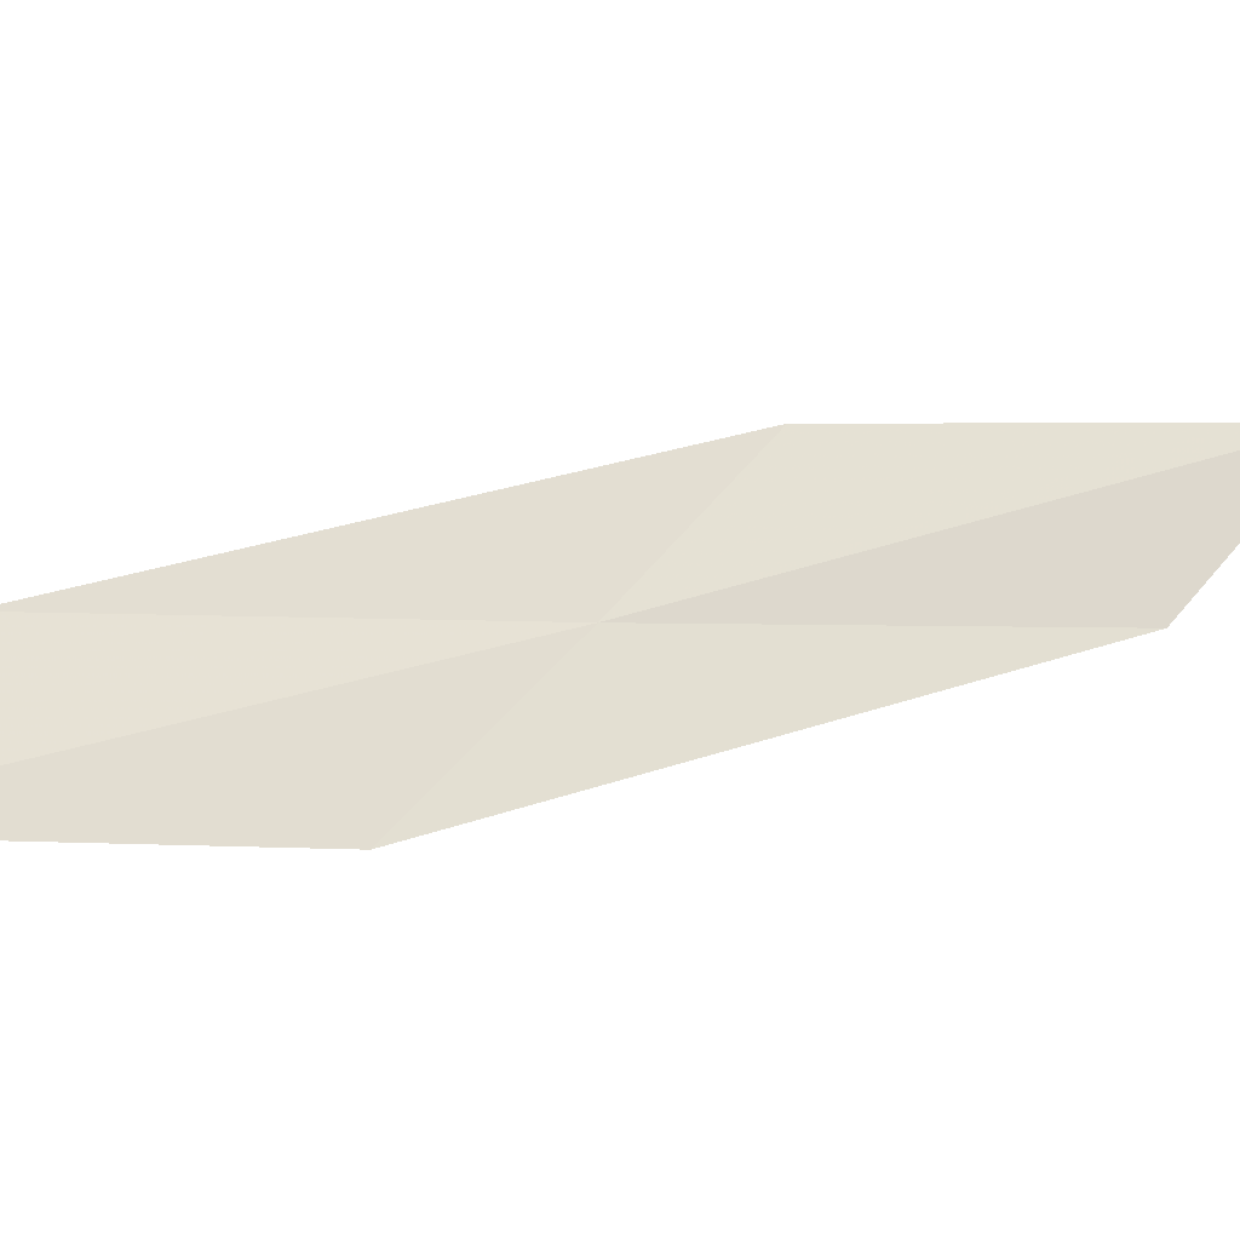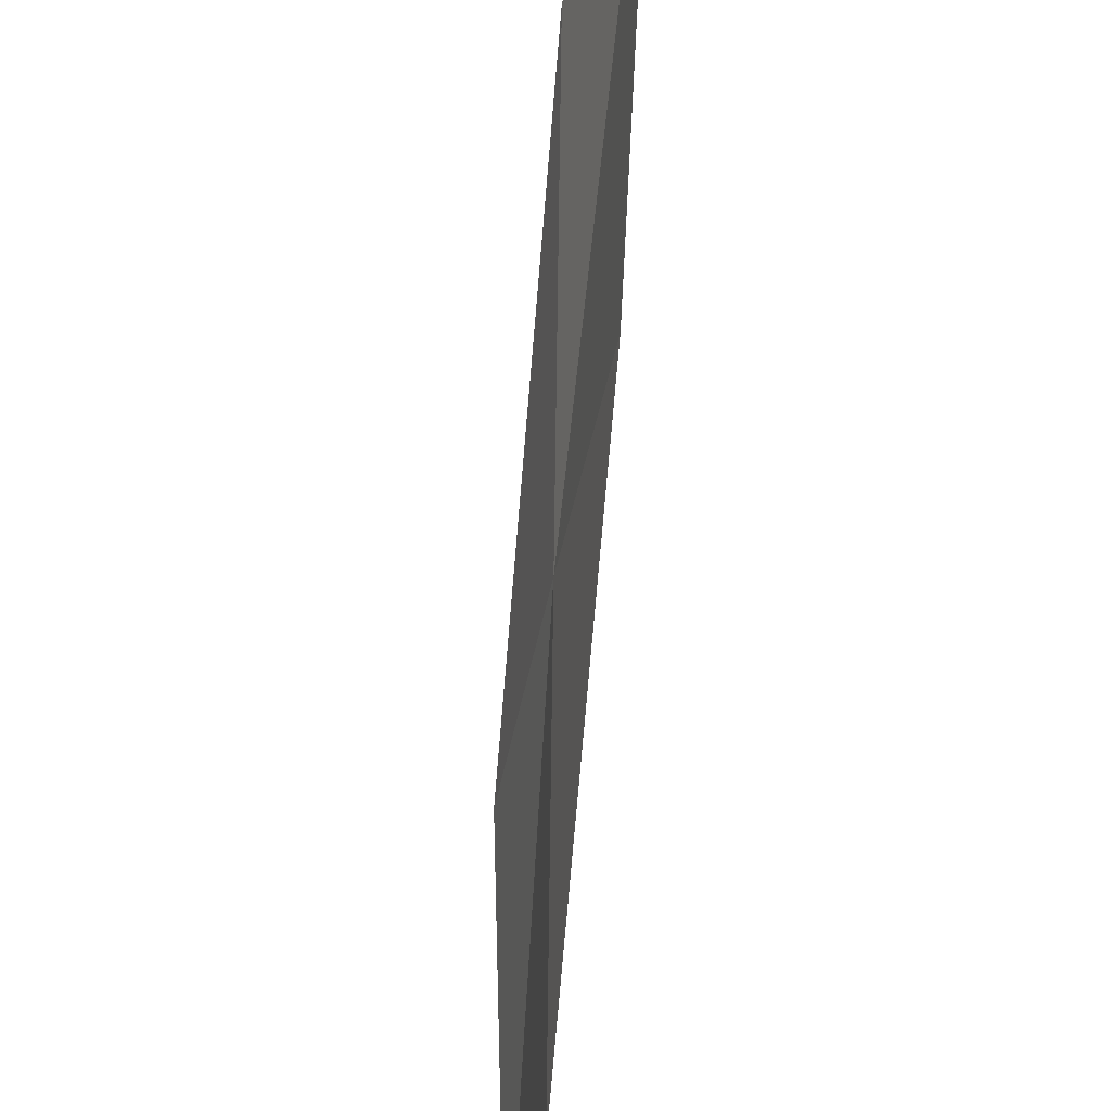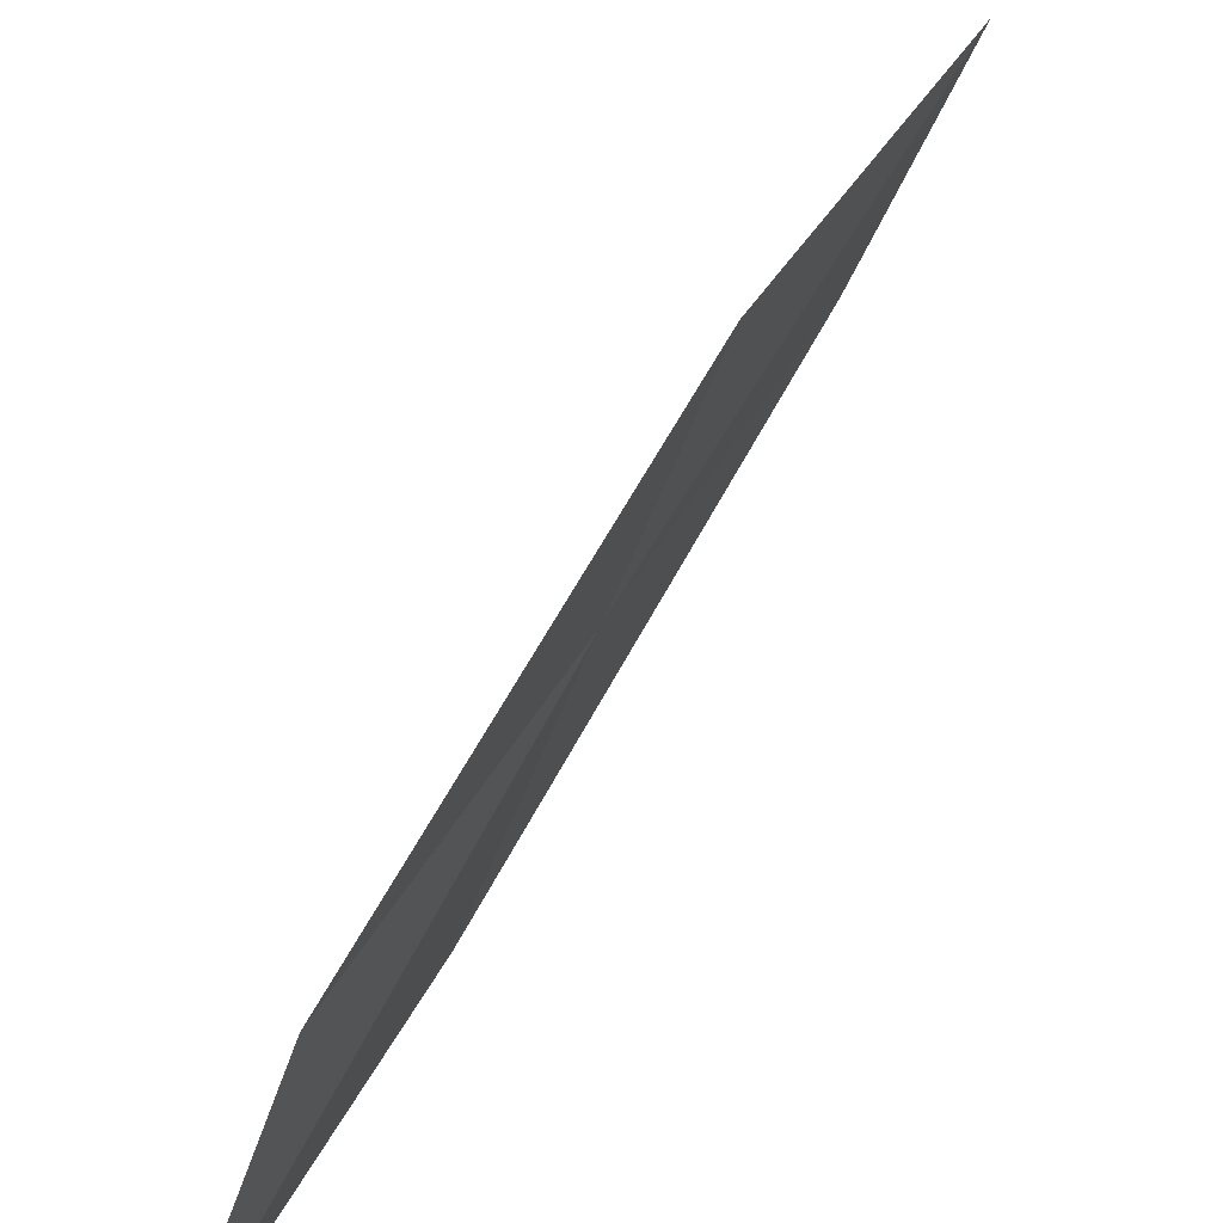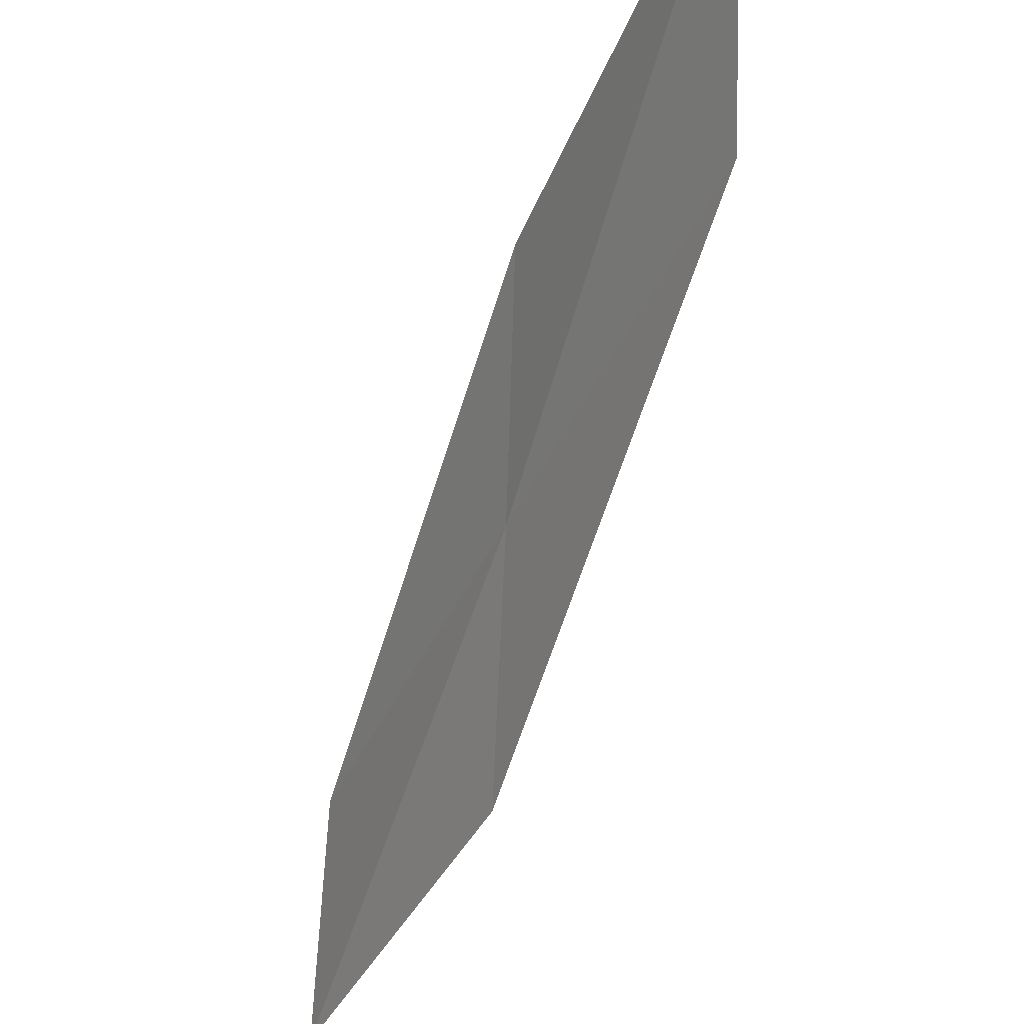
<metadata>
{"format":"obj","ext":"obj","renderer":"f3d","projection":"perspective","resolution":1024,"background":"white","views":[{"elev":-44.8,"azim":-99.4,"up":"+Y"},{"elev":73.2,"azim":-173.0,"up":"+Y"},{"elev":23.9,"azim":-148.1,"up":"+Y"},{"elev":-26.1,"azim":-17.1,"up":"+Y"}]}
</metadata>
<code>
v 23.48 26.41 23.56
v 23.7 26.93 25.58
v 23.63 25.47 22.88
v 23.27 25.93 21.59
v 23.35 25.02 20.98
v 23.33 27.32 24.19
v 23.47 27.86 26.28
f 1 3 2
f 1 4 5
f 1 5 3
f 1 7 6
f 1 2 7
f 1 6 4

</code>
